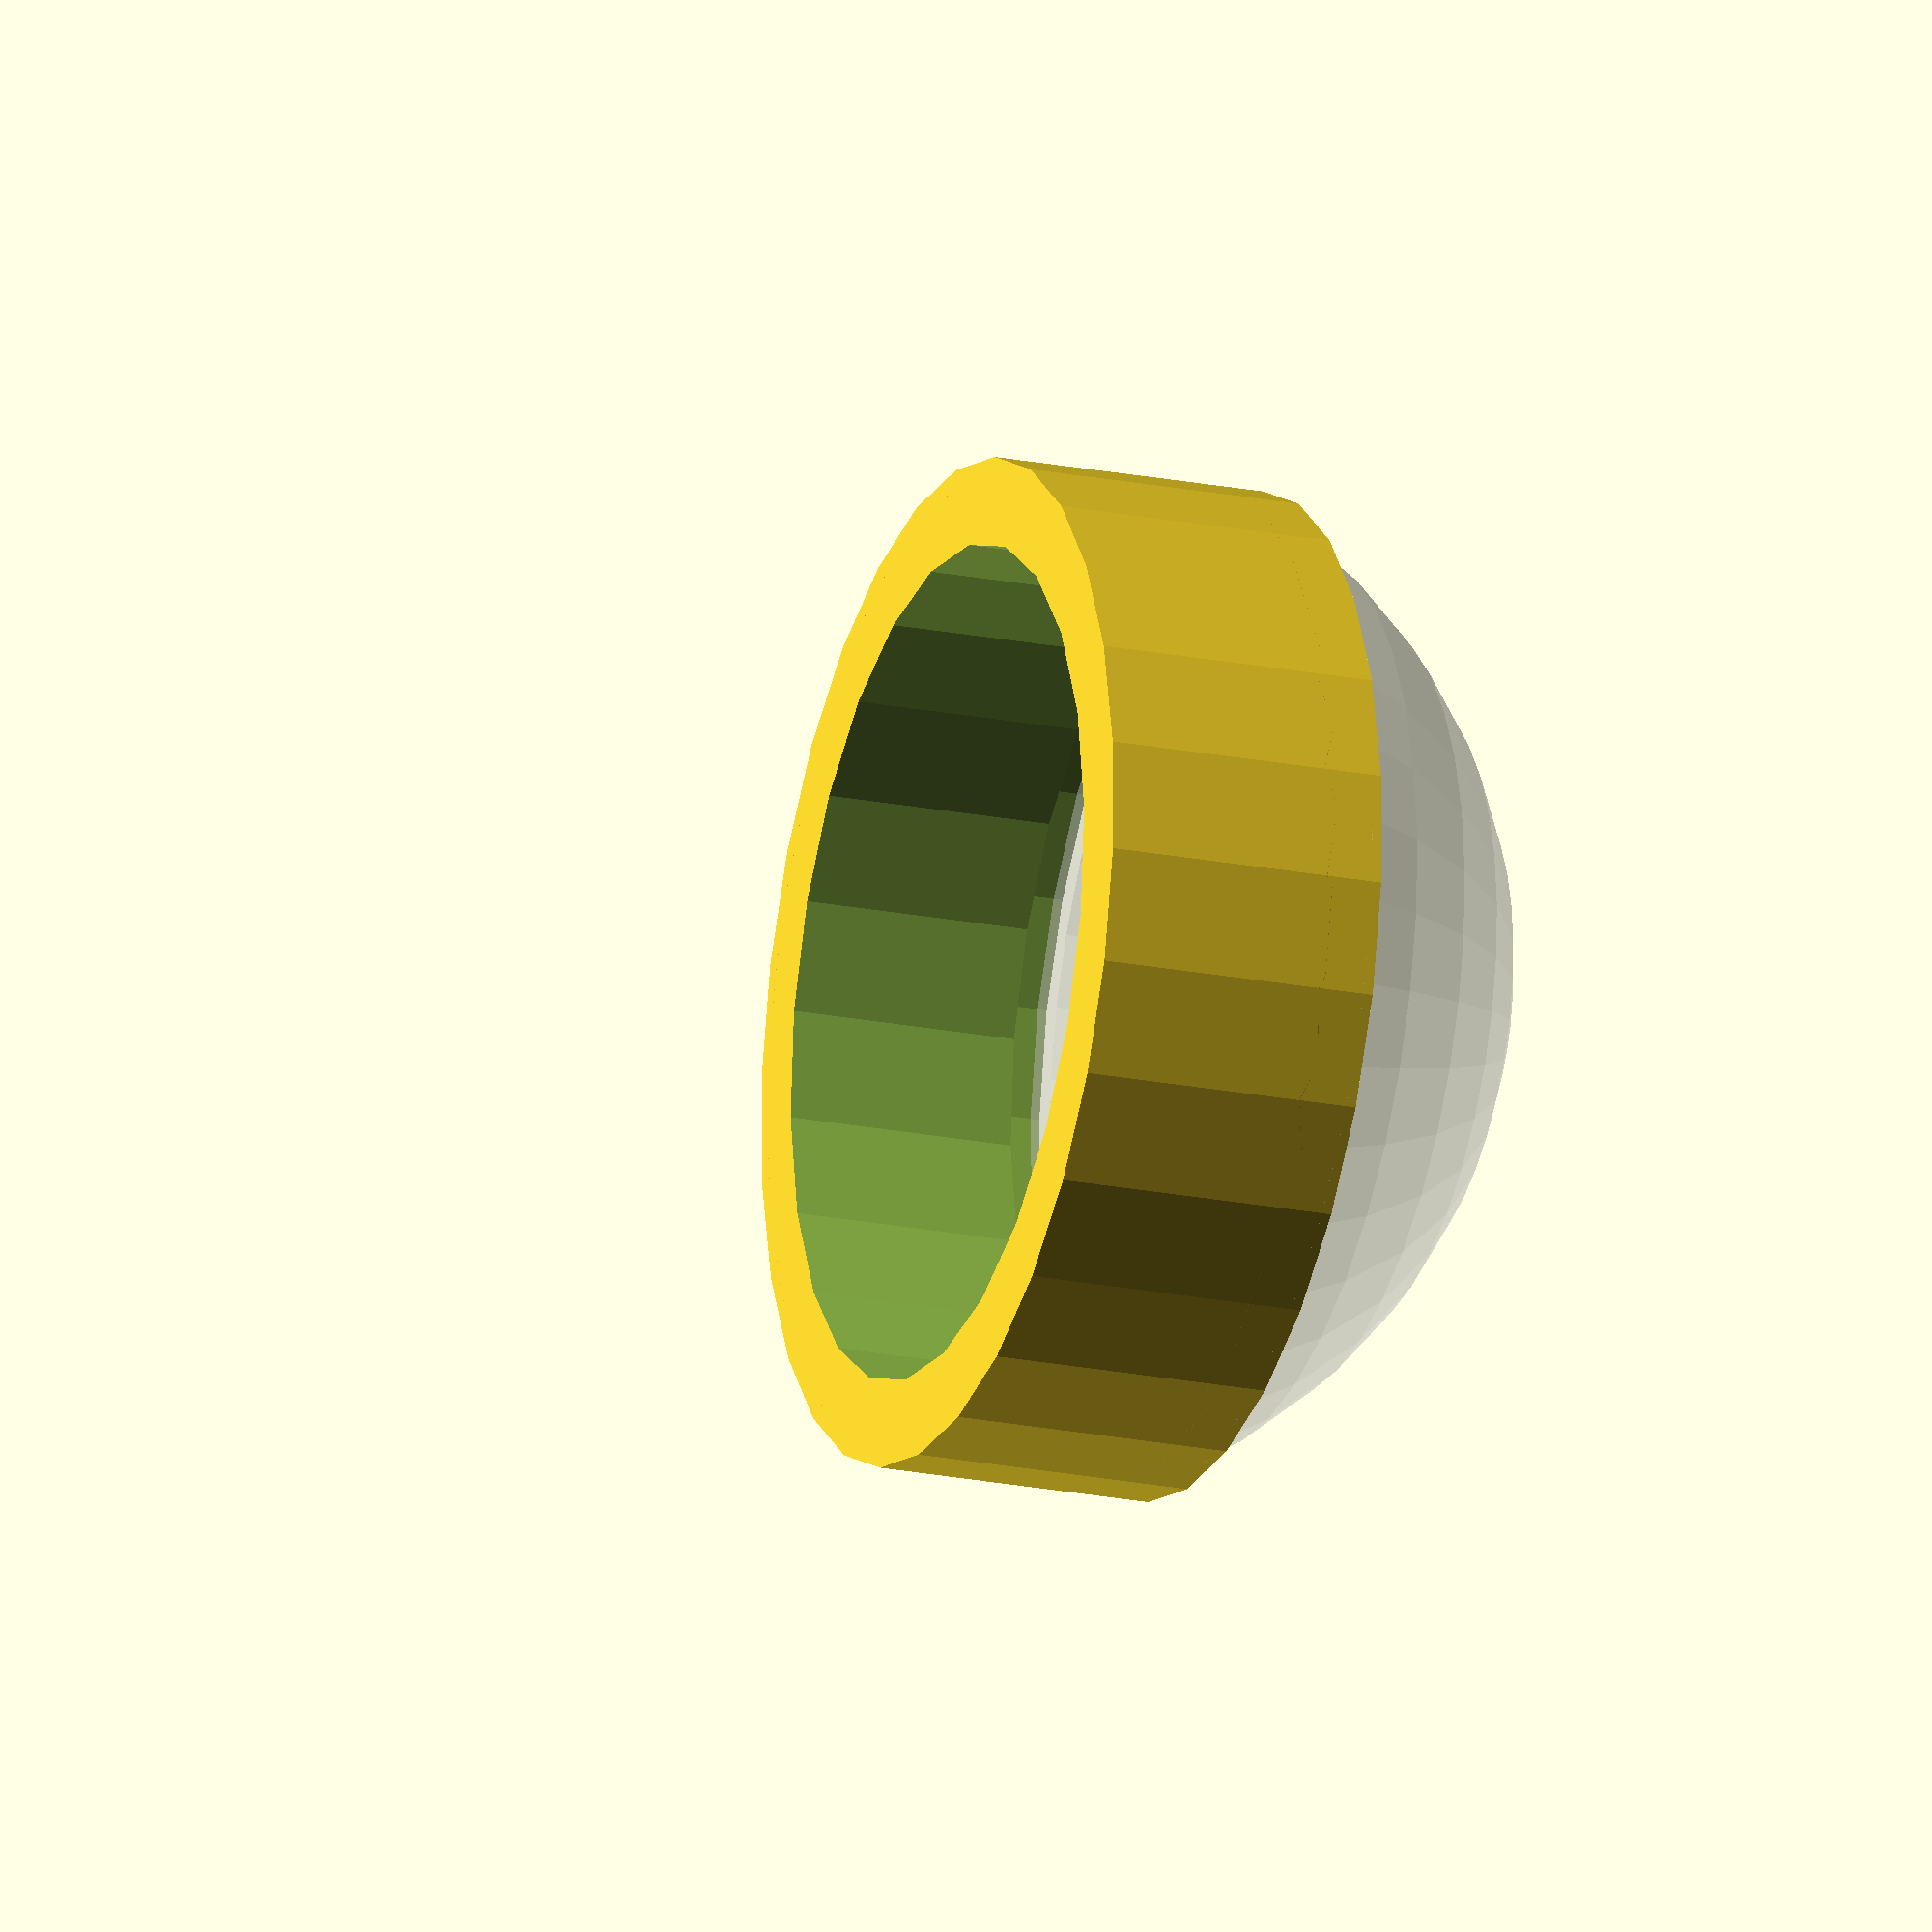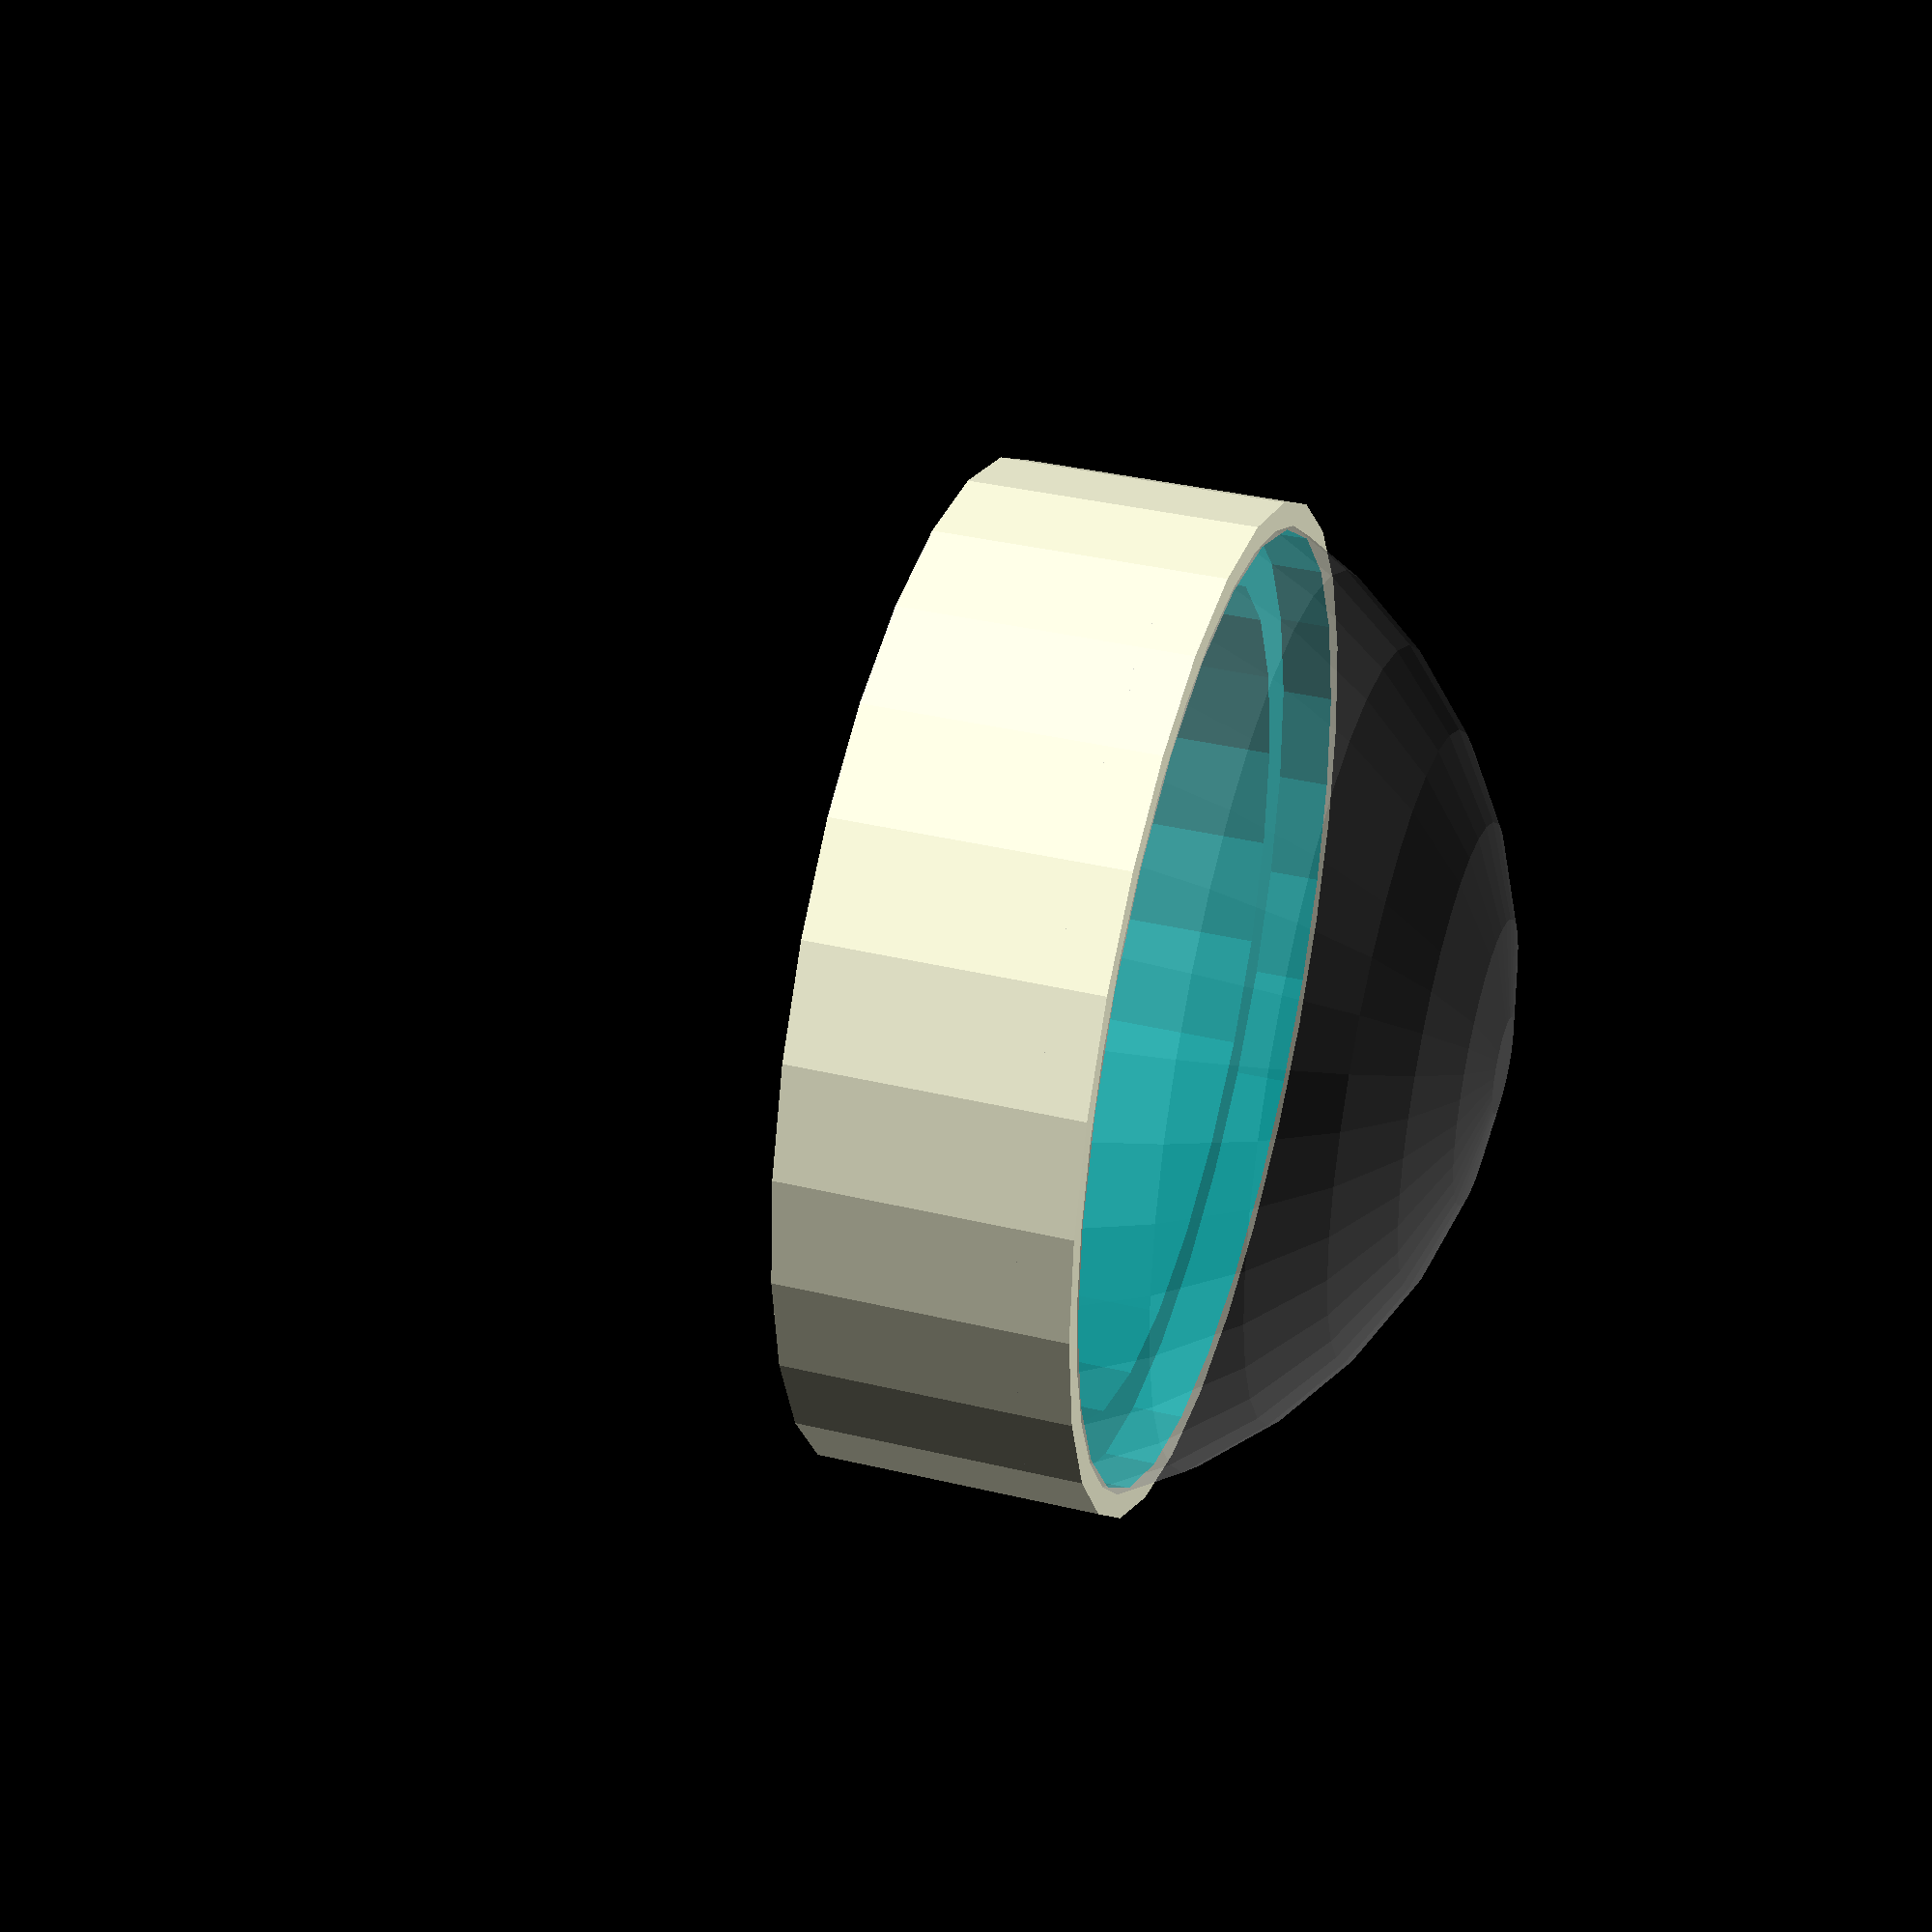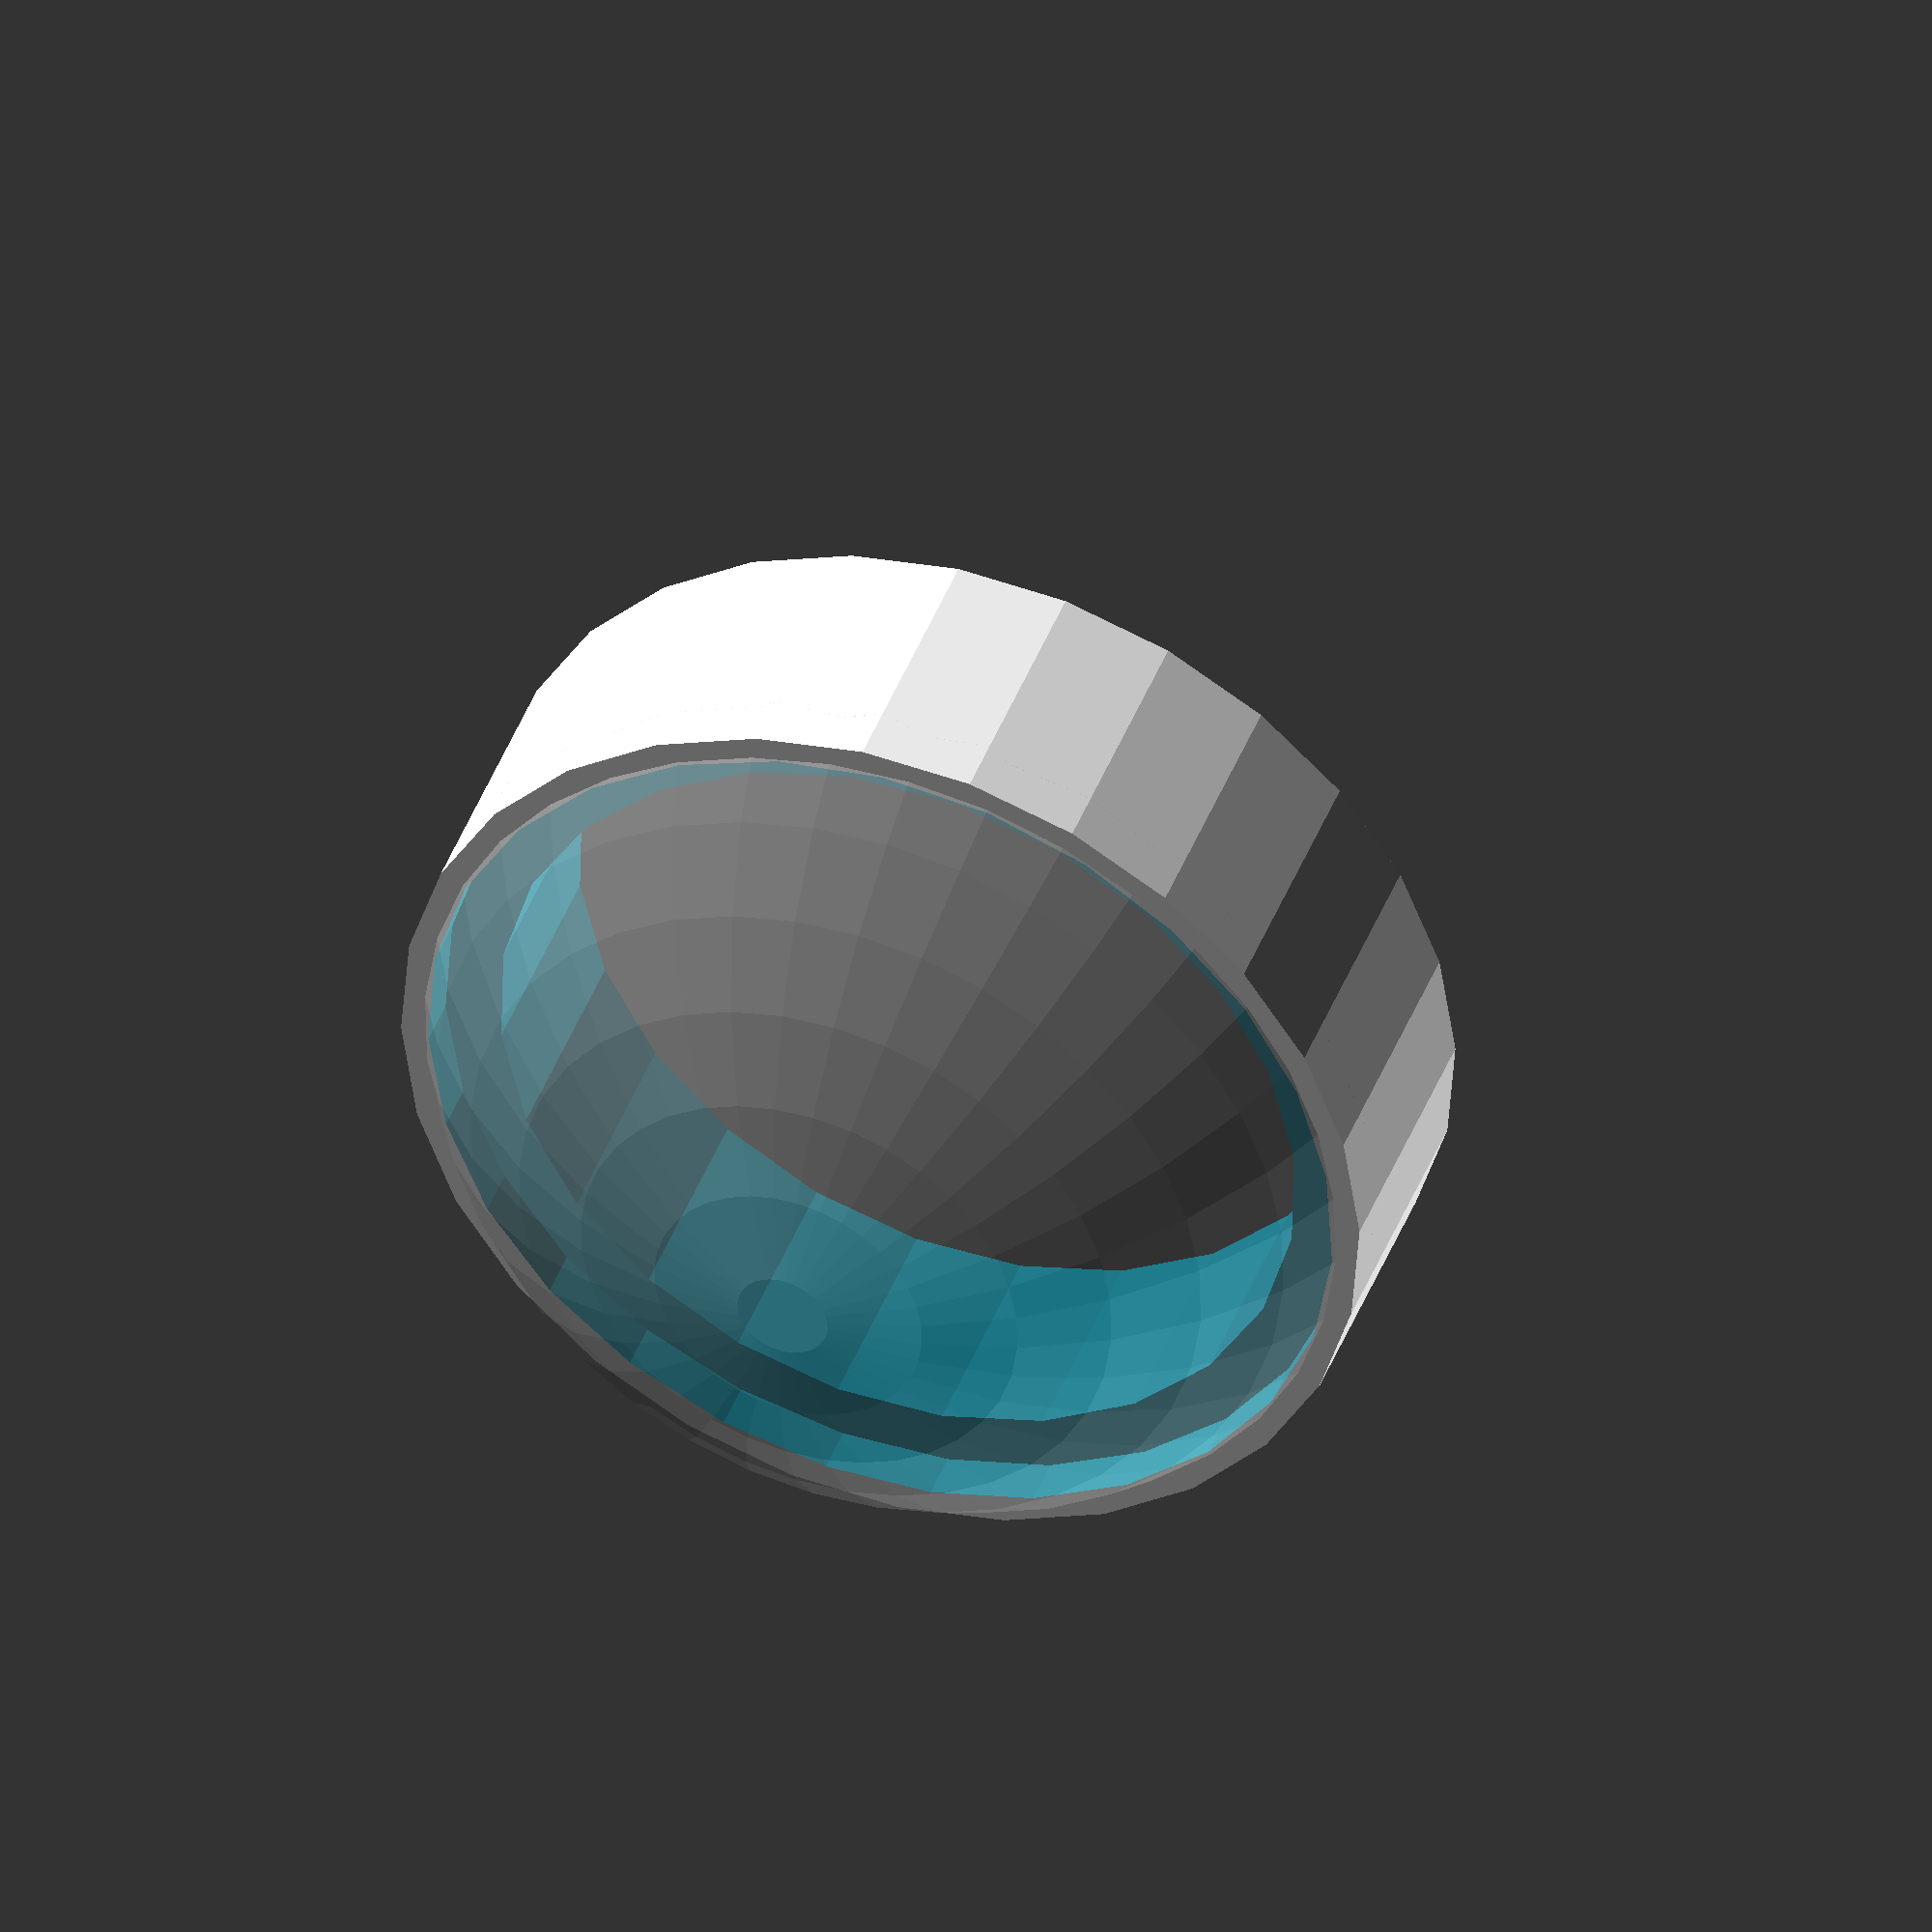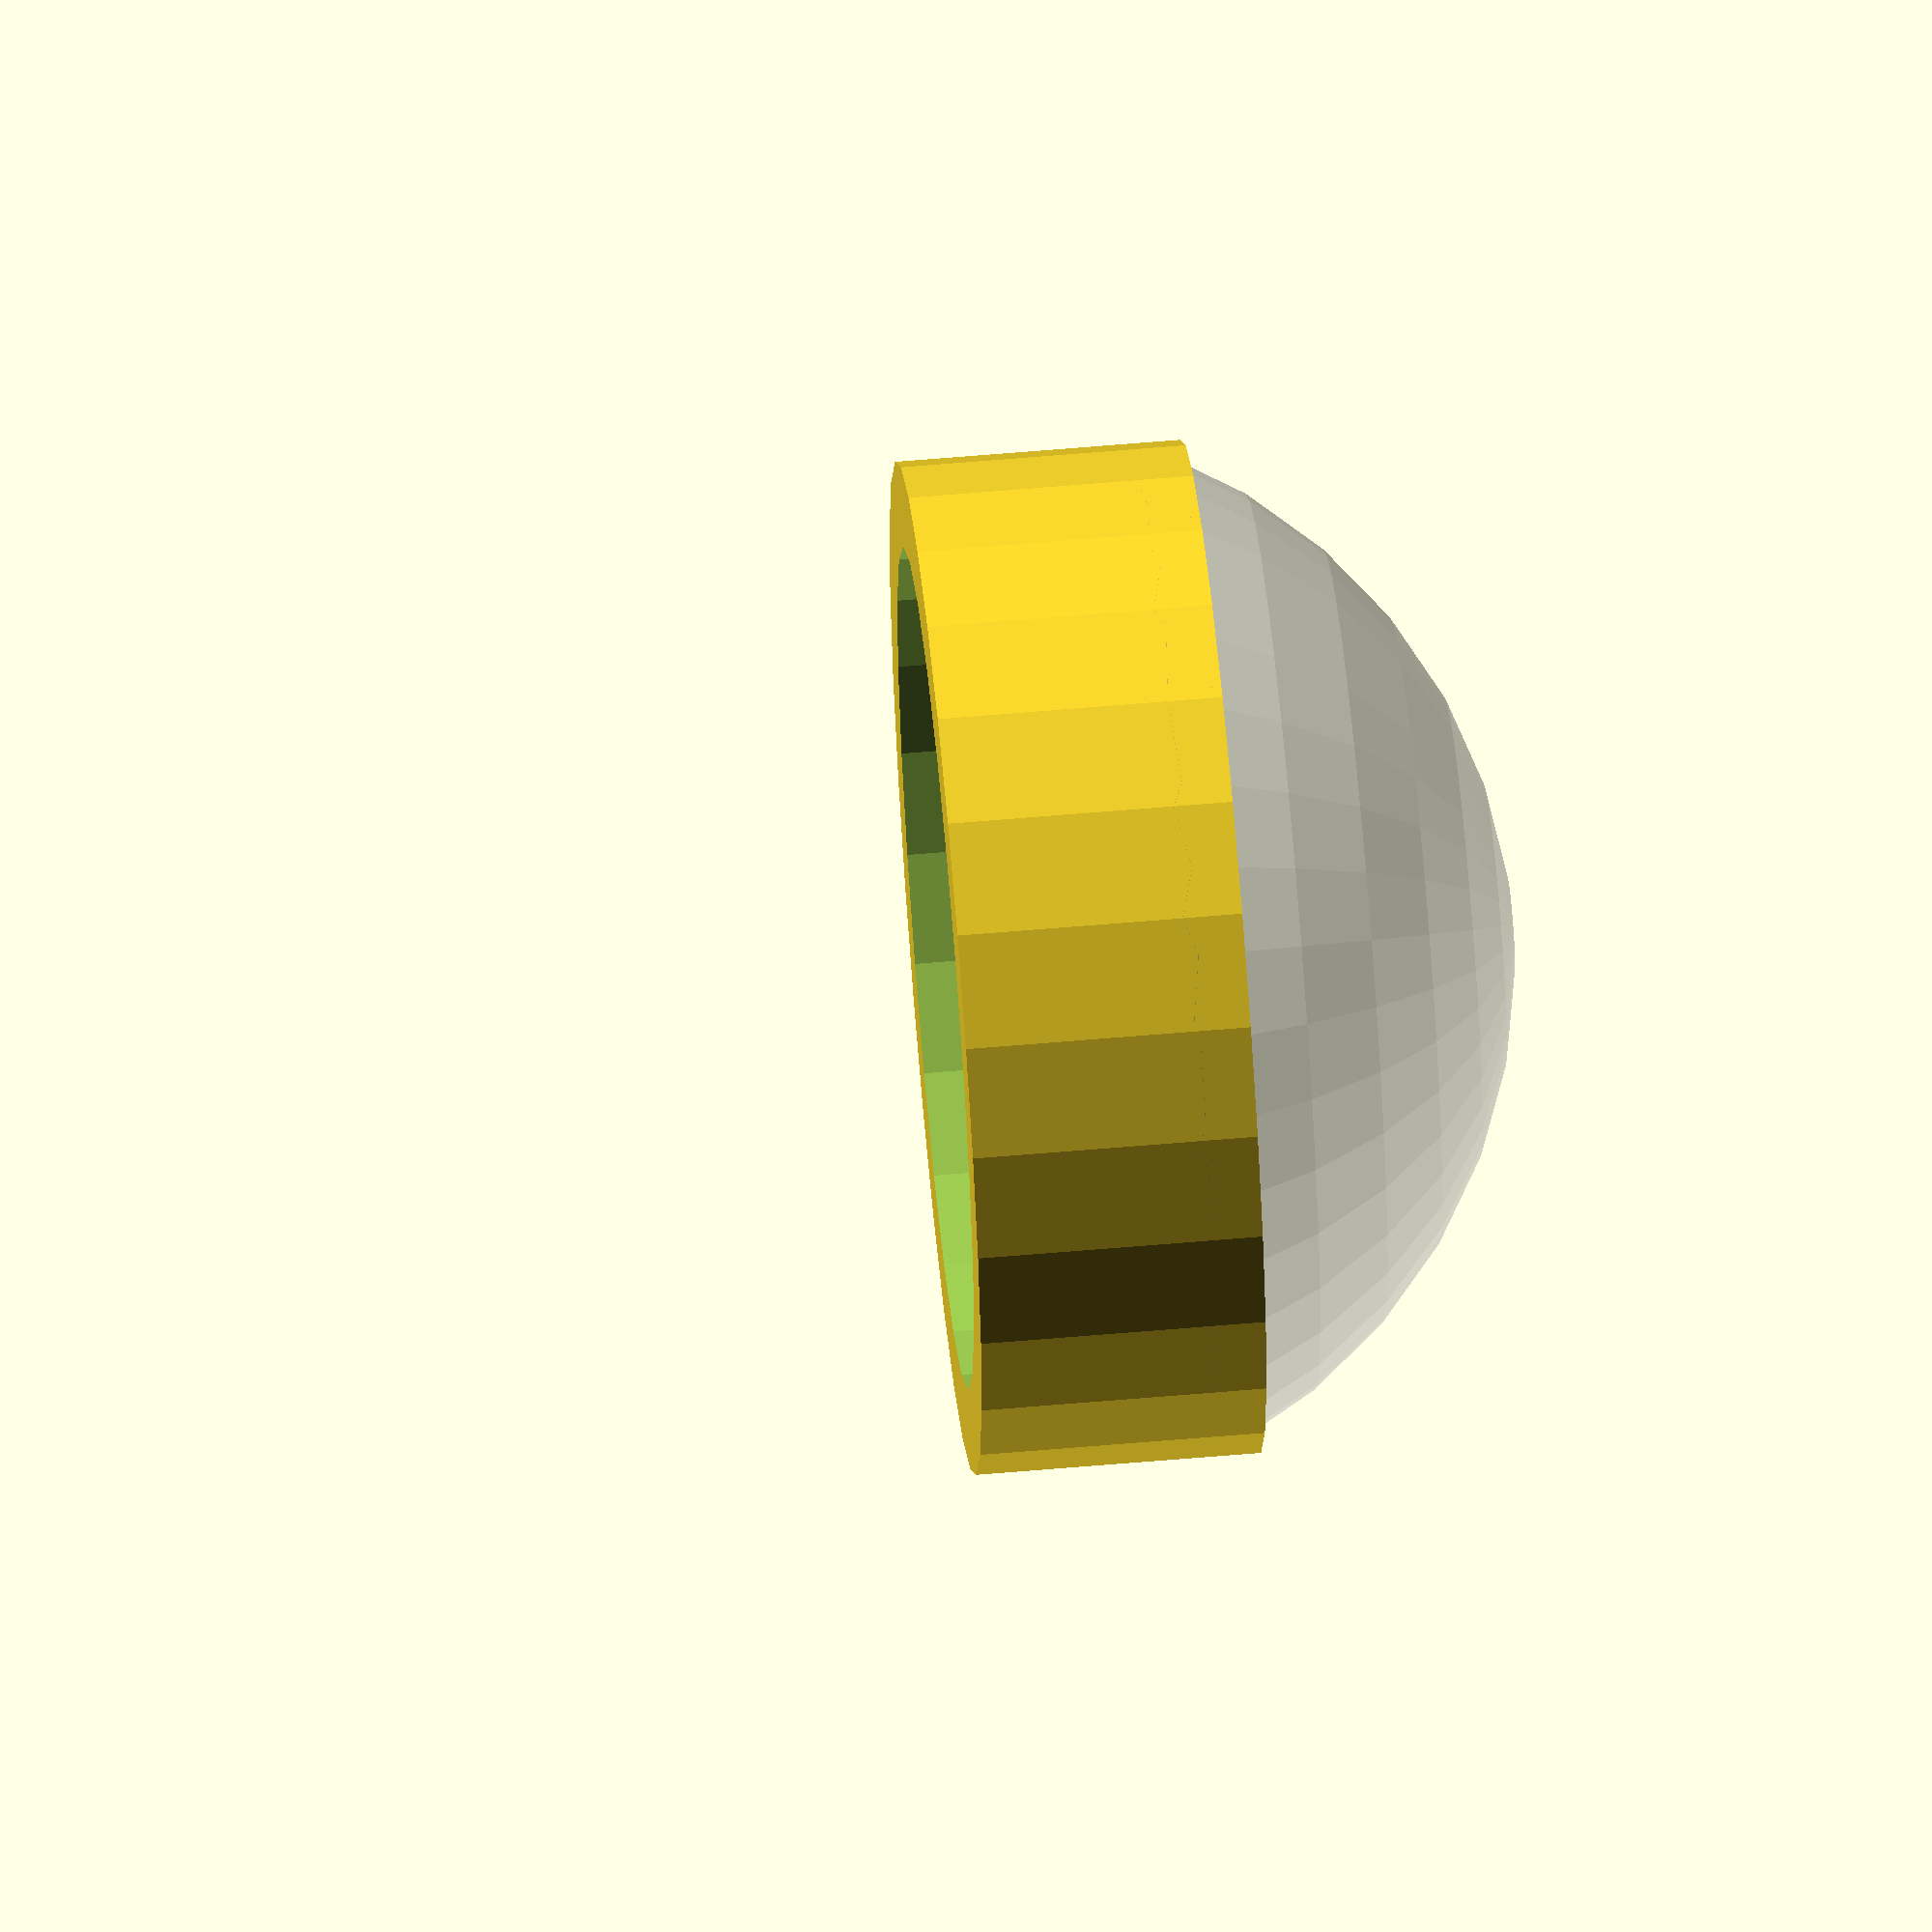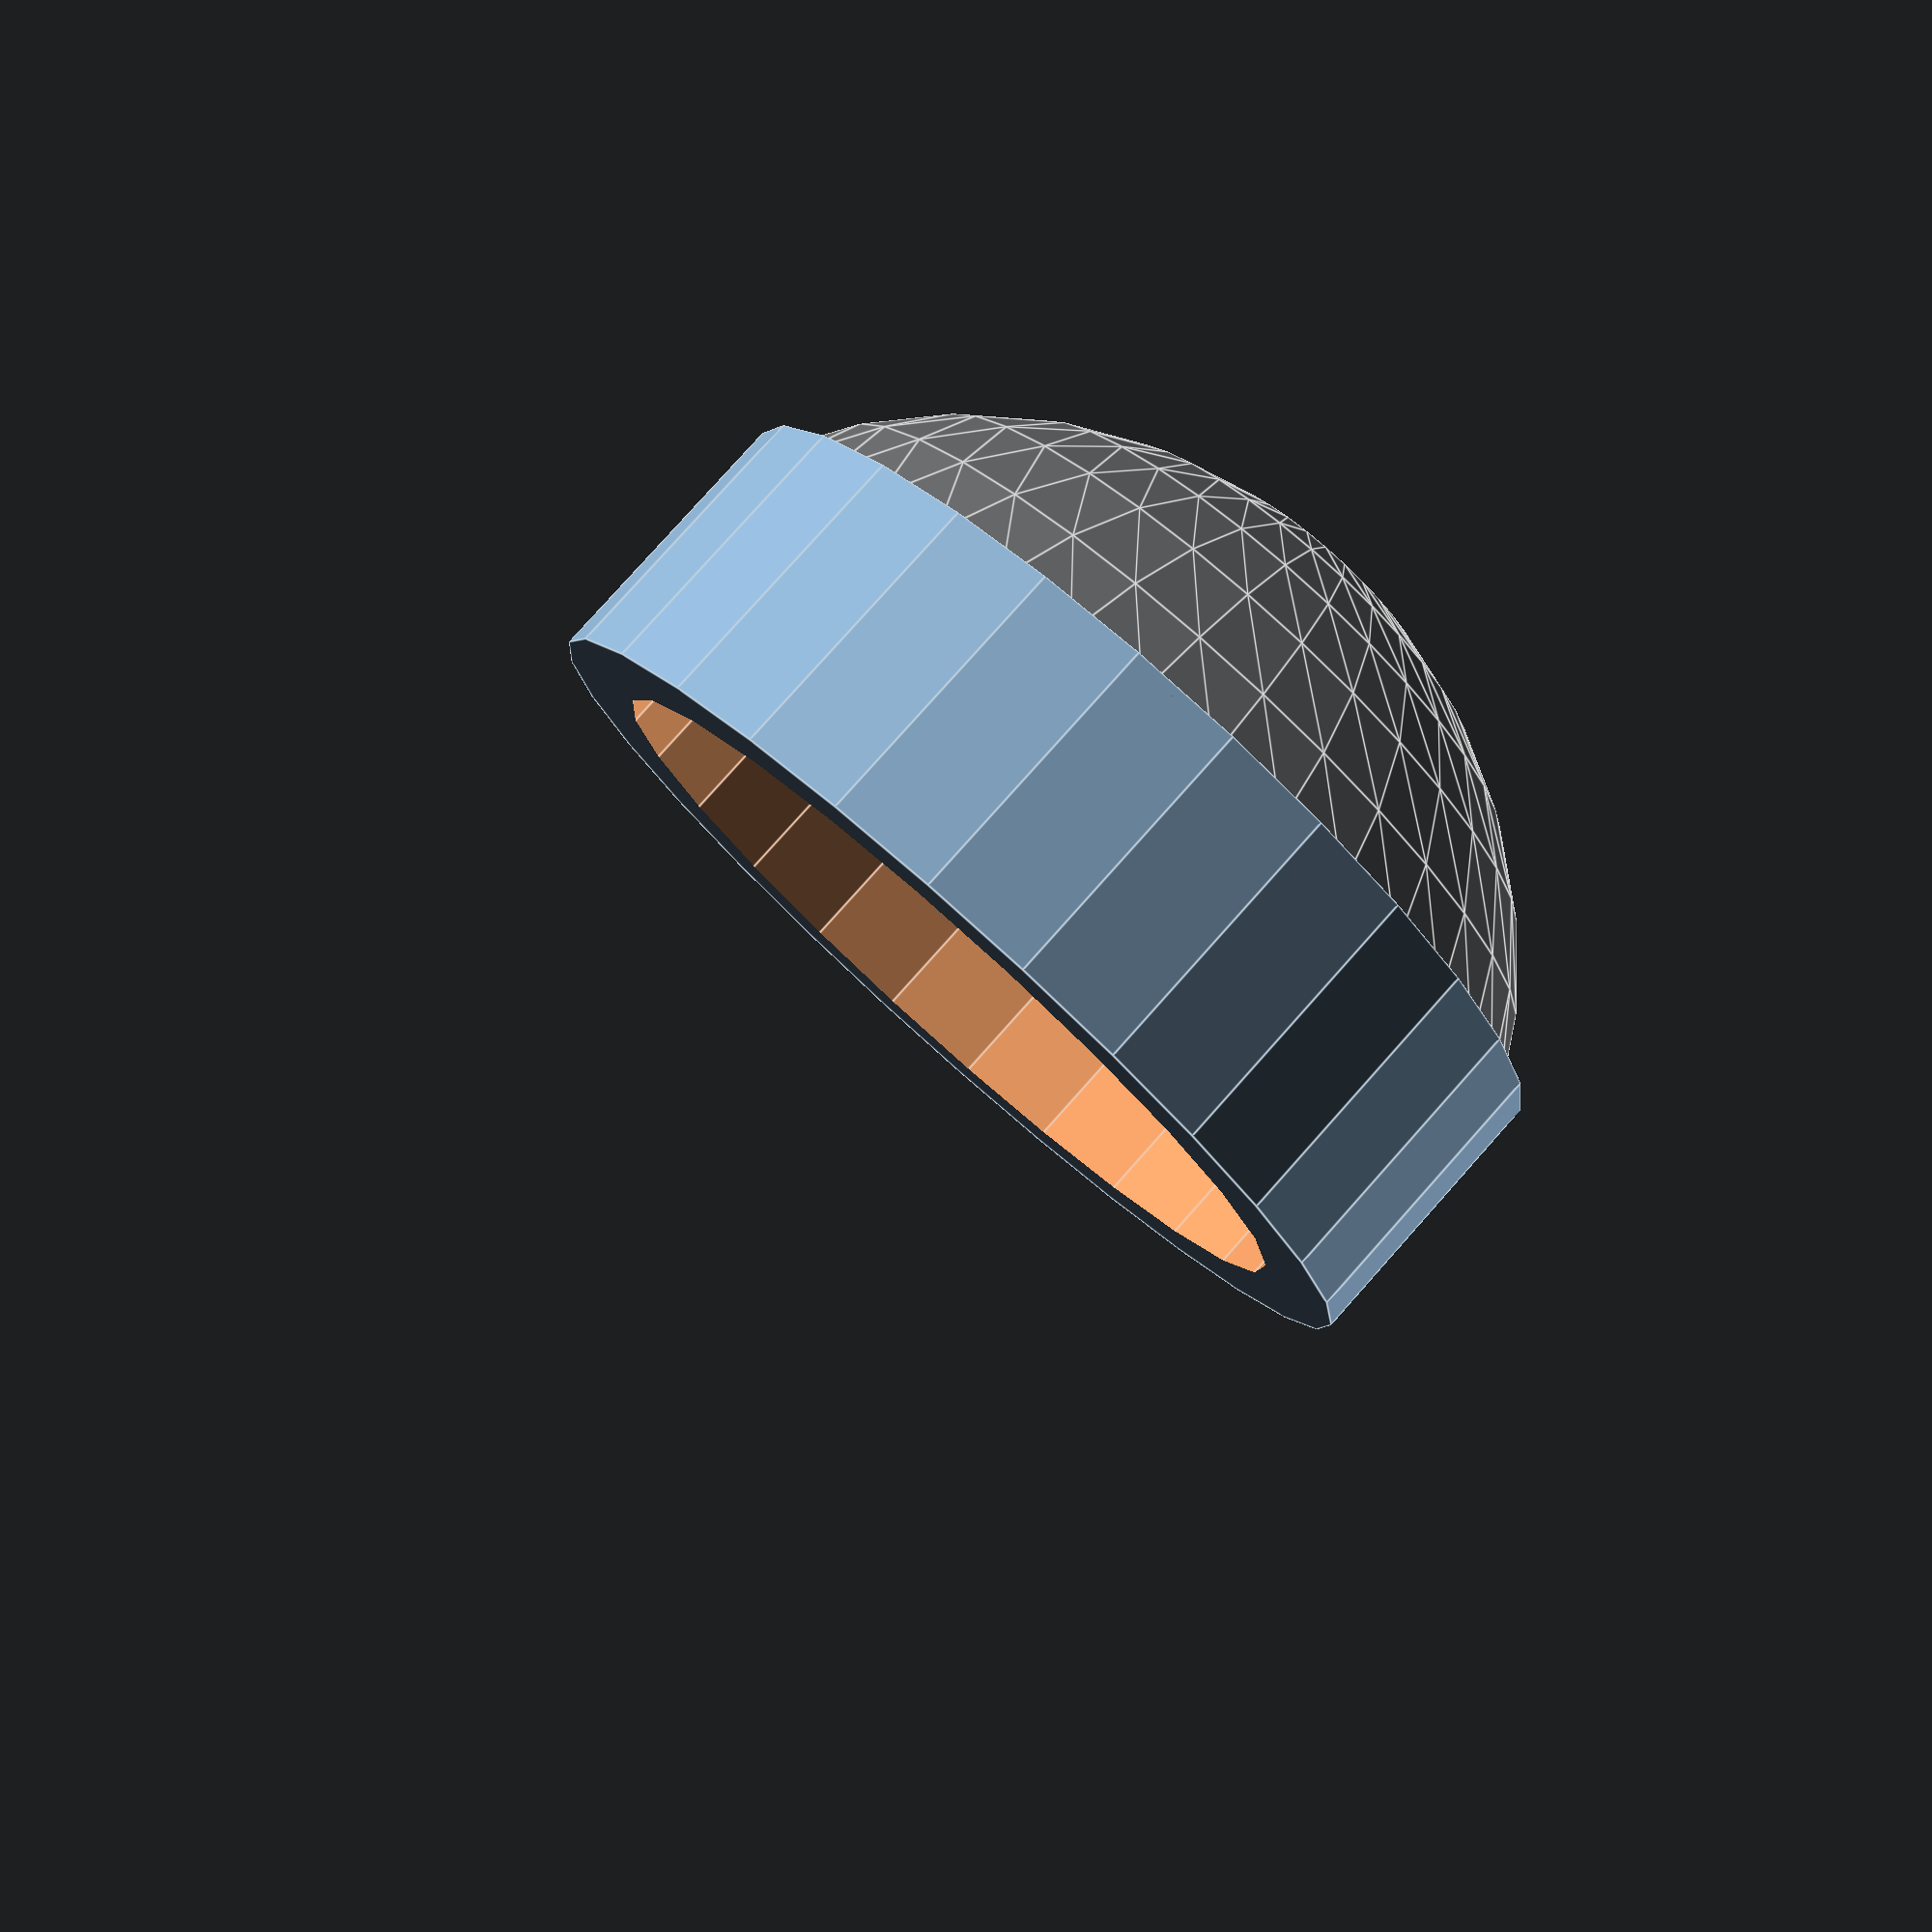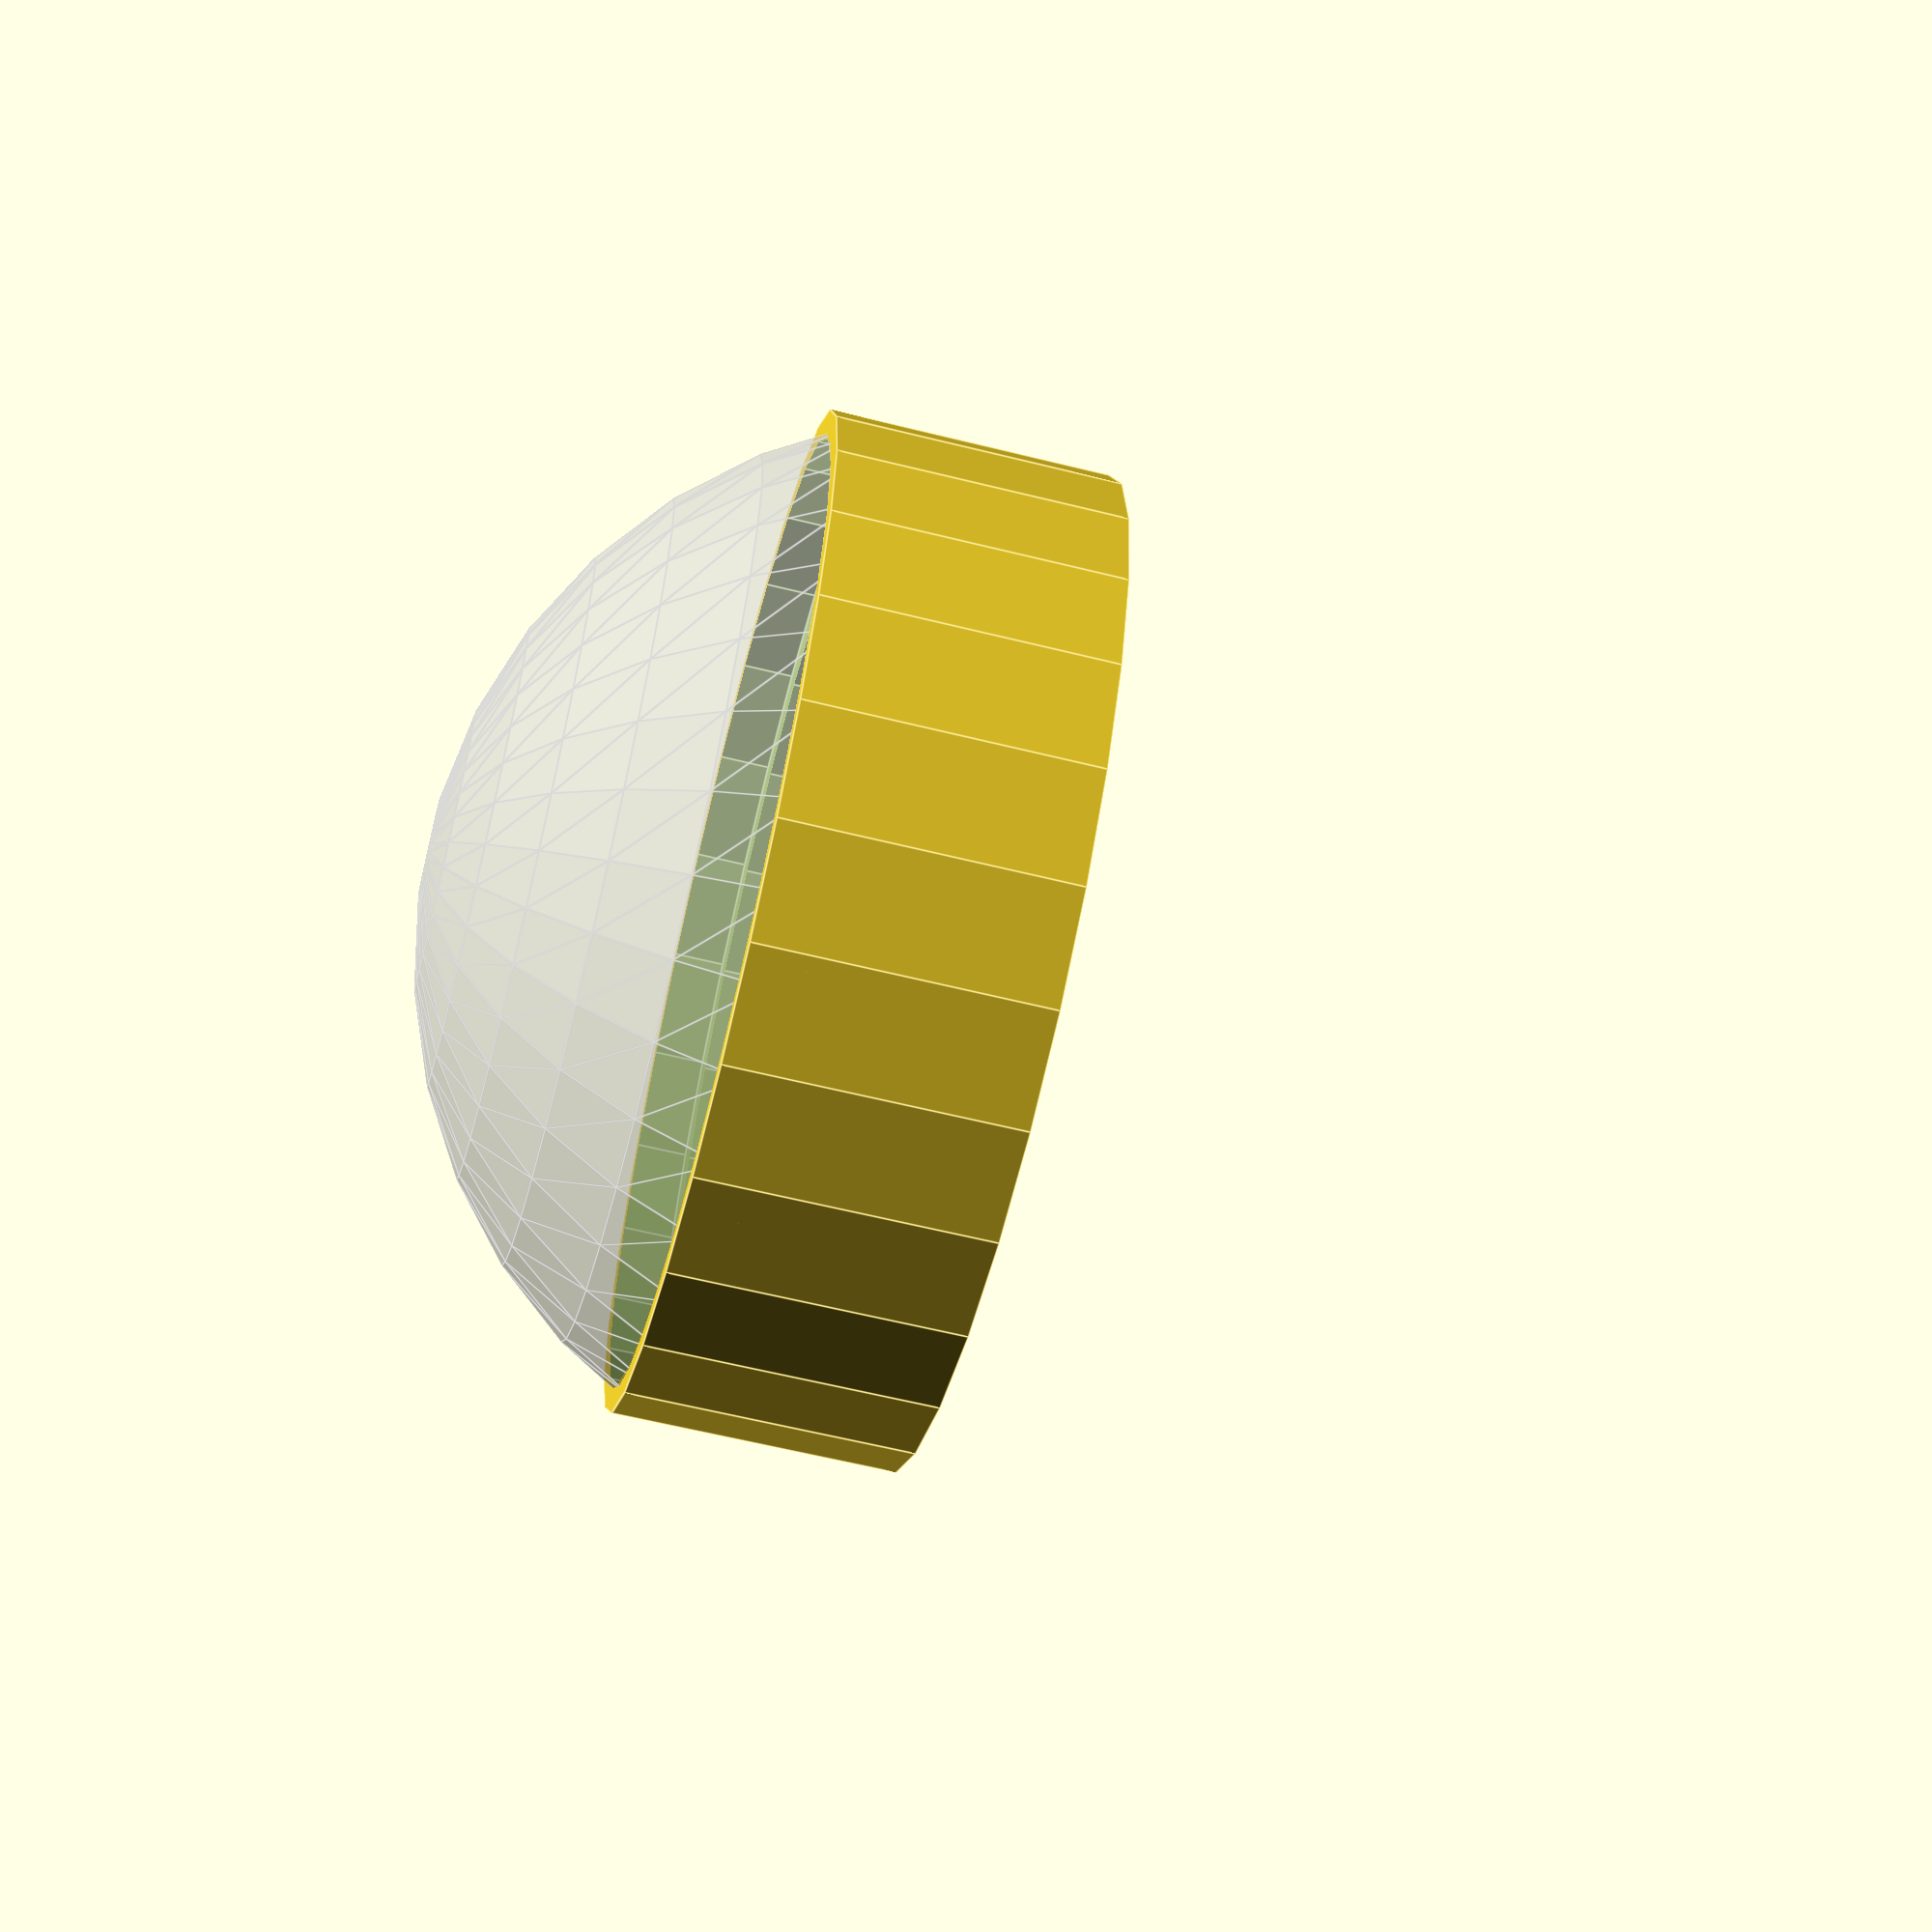
<openscad>


// contact lens

phi_cl = 13.8;
RC_cl = 8.6;
e_cl = 1;
d1_cl = sqrt(pow(RC_cl, 2) - pow(phi_cl/2, 2));


module contact_lens(phi_cl, RC_cl, e_cl, d1_cl){
     translate([0, 0, e_cl-RC_cl])
     difference(){
	  difference(){
	       sphere(RC_cl+e_cl, $fn=36);
	       sphere(RC_cl, $fn=36);
	       translate([0, 0, -d1_cl])
		    cube([4 * RC_cl, 4*RC_cl,
			  2*d1_cl + RC_cl],
			 center=true);
	  }
     };
}


%contact_lens(phi_cl, RC_cl, e_cl, d1_cl);

h=5;
module lens_tube(h, phi_cl, RC_cl, e_cl, d1_cl){
     translate([0, 0, -h-d1_cl+2*e_cl])
	  difference(){
	  cylinder(h=h, d=phi_cl+4*e_cl);
	  union(){
	       translate([0, 0, -e_cl/2])
		    cylinder(h=h+e_cl,
			     d=phi_cl+e_cl);
	       translate([0, 0, h-e_cl+0.1])
		    cylinder(h=e_cl, d=phi_cl+3*e_cl);
	  }
     }
}
lens_tube(h, phi_cl, RC_cl, e_cl, d1_cl);

</openscad>
<views>
elev=200.3 azim=122.5 roll=290.3 proj=o view=solid
elev=323.2 azim=191.9 roll=287.2 proj=p view=solid
elev=137.2 azim=23.6 roll=160.4 proj=o view=wireframe
elev=121.9 azim=267.4 roll=275.2 proj=o view=solid
elev=279.4 azim=79.2 roll=221.7 proj=p view=edges
elev=240.8 azim=308.2 roll=104.3 proj=p view=edges
</views>
